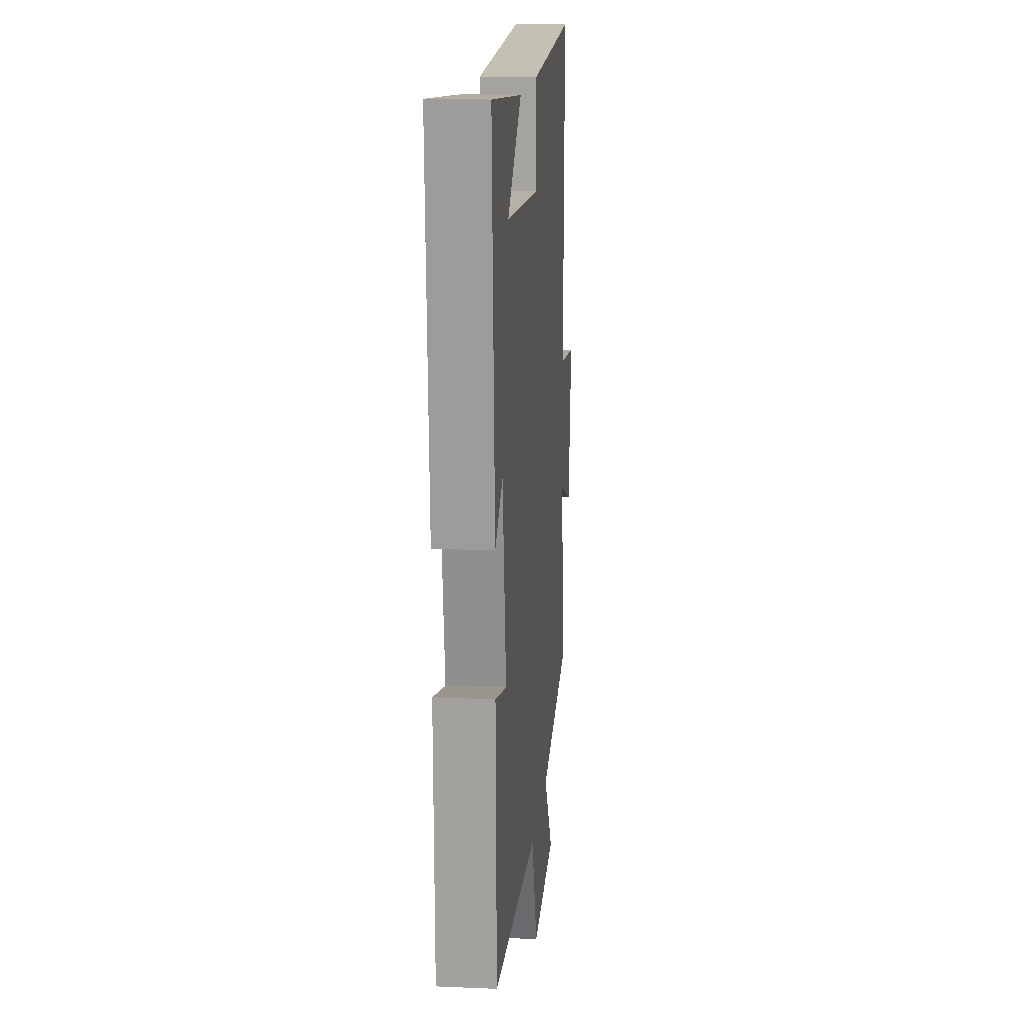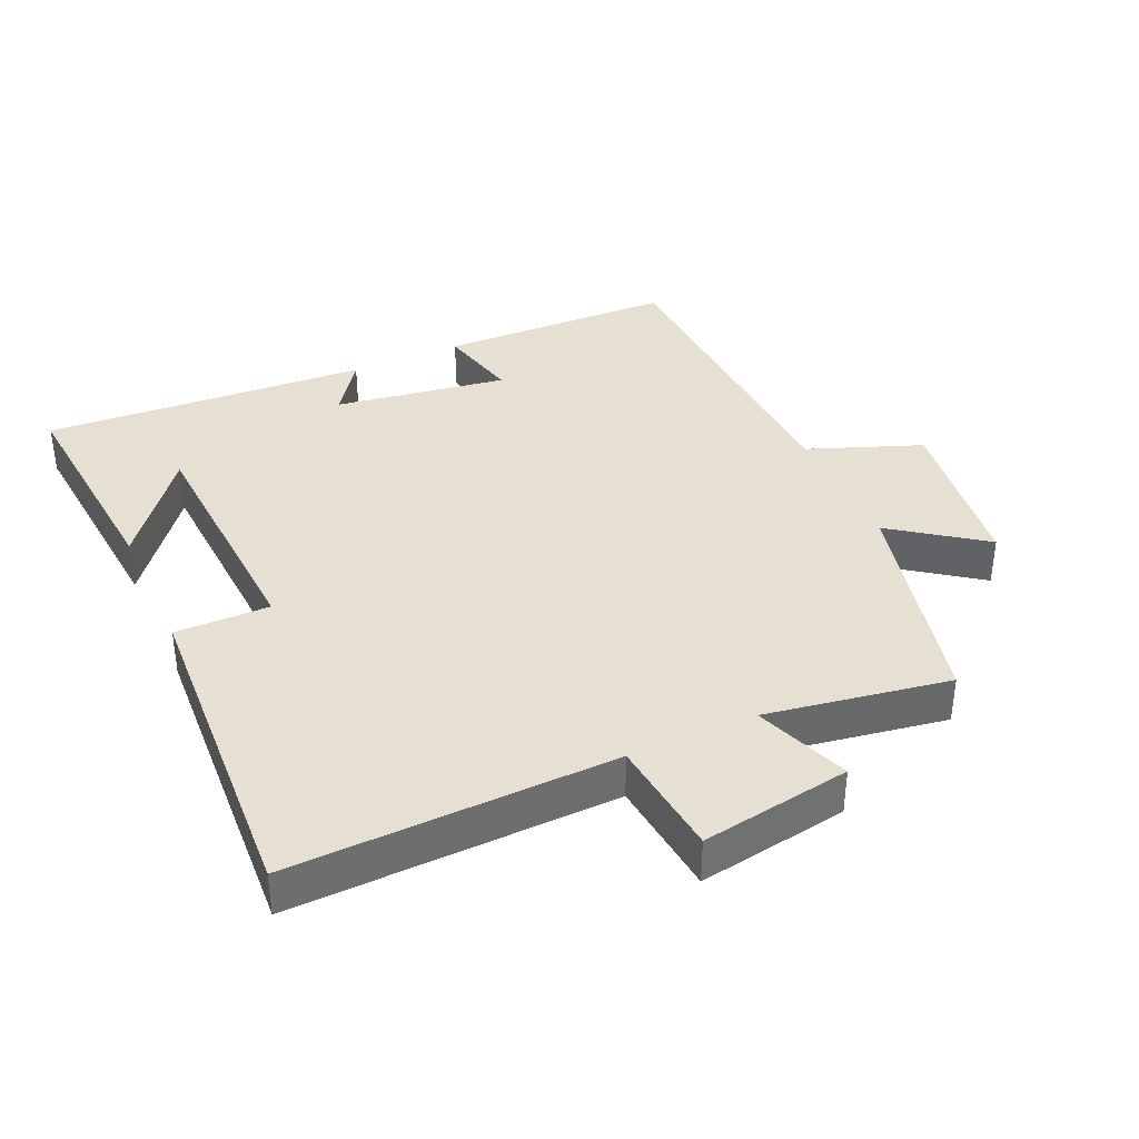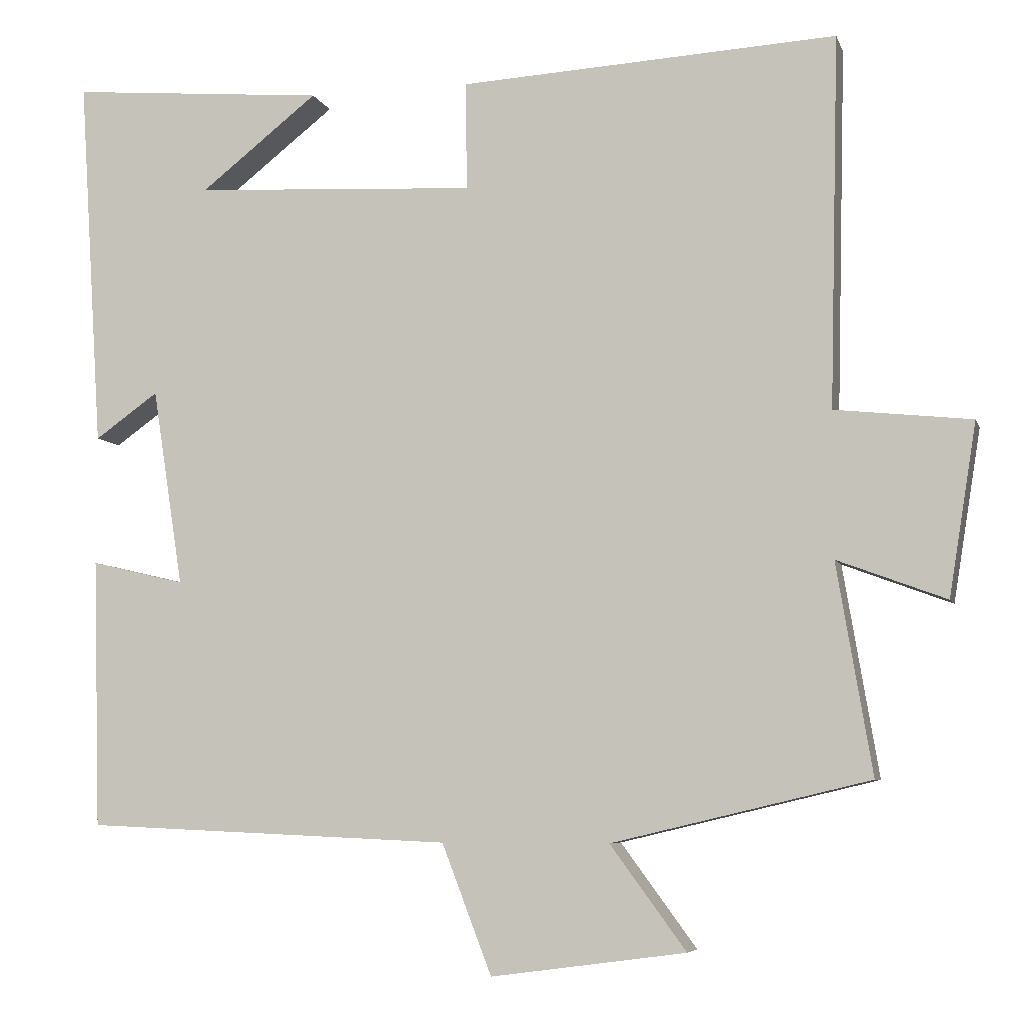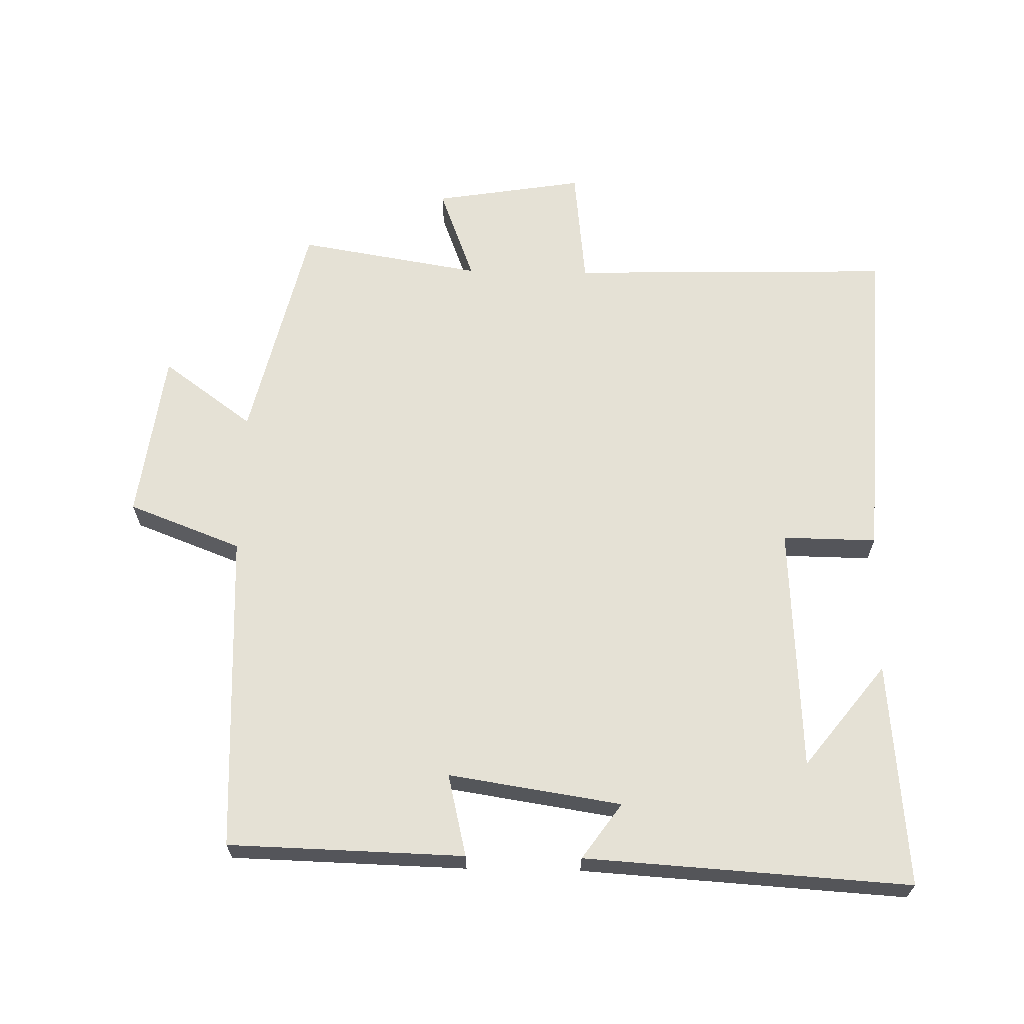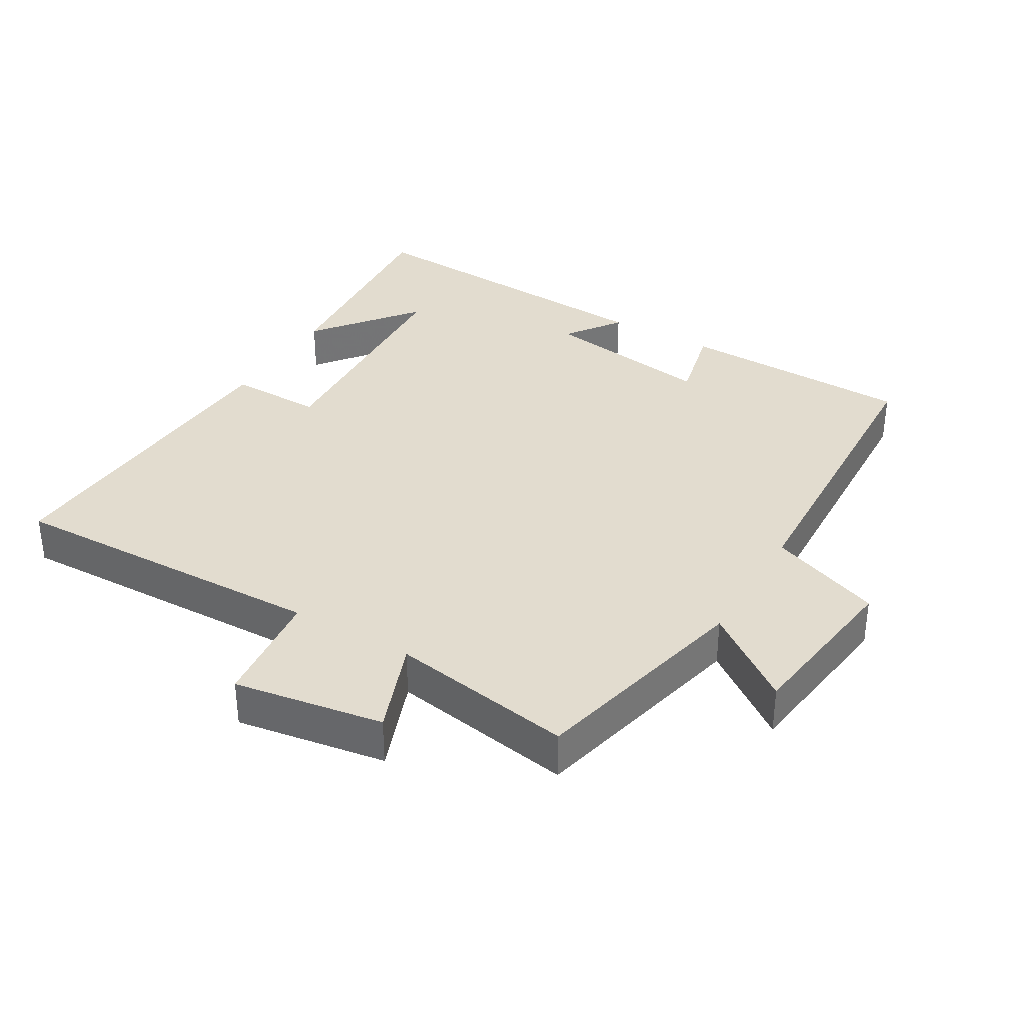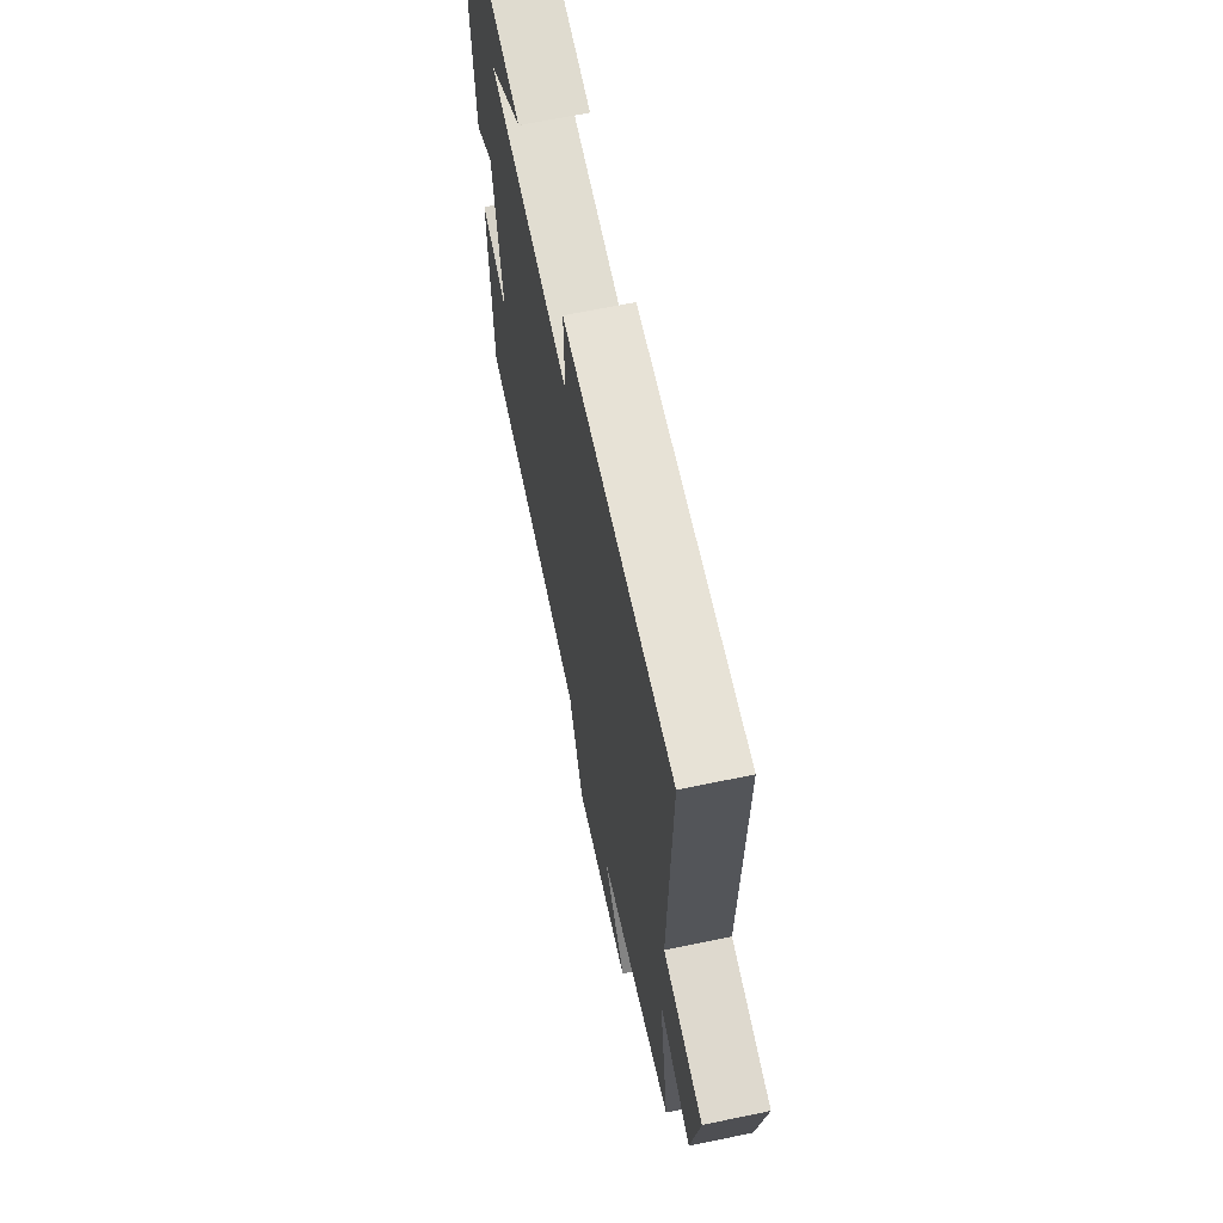
<metadata>
{"format":"obj","ext":"obj","renderer":"f3d","projection":"perspective","resolution":1024,"background":"white","views":[{"elev":15.2,"azim":-84.7,"up":"+Z"},{"elev":37.6,"azim":65.6,"up":"+Y"},{"elev":-6.4,"azim":14.6,"up":"+Z"},{"elev":65.1,"azim":-88.9,"up":"+Y"},{"elev":34.7,"azim":120.4,"up":"+Y"},{"elev":65.8,"azim":78.2,"up":"+Z"}]}
</metadata>
<code>
v 0.546 0.07 -0.42
v 0.21 0.07 -0.5
v 0.309 0.07 -0.635
v 0.055 0.07 -0.669
v -0.01 0.07 -0.5
v -0.49 0.07 -0.479
v -0.5 0.07 -0.127
v -0.377 0.07 -0.156
v -0.417 0.07 0.102
v -0.5 0.07 0.043
v -0.531 0.07 0.529
v -0.195 0.07 0.5
v -0.349 0.07 0.379
v 0.021 0.07 0.359
v 0.019 0.07 0.5
v 0.512 0.07 0.528
v 0.5 0.07 0.044
v 0.678 0.07 0.025
v 0.642 0.07 -0.199
v 0.5 0.07 -0.146
v 0.546 0 -0.42
v 0.21 0 -0.5
v 0.309 0 -0.635
v 0.055 0 -0.669
v -0.01 0 -0.5
v -0.49 0 -0.479
v -0.5 0 -0.127
v -0.377 0 -0.156
v -0.417 0 0.102
v -0.5 0 0.043
v -0.531 0 0.529
v -0.195 0 0.5
v -0.349 0 0.379
v 0.021 0 0.359
v 0.019 0 0.5
v 0.512 0 0.528
v 0.5 0 0.044
v 0.678 0 0.025
v 0.642 0 -0.199
v 0.5 0 -0.146
f 17 18 19 20
f 14 15 16 17
f 13 14 17 20
f 11 12 13
f 9 10 11 13
f 8 9 13 20
f 5 6 7 8
f 5 8 20 1
f 2 3 4 5
f 1 2 5
f 40 39 38 37
f 37 36 35 34
f 40 37 34 33
f 33 32 31
f 33 31 30 29
f 40 33 29 28
f 28 27 26 25
f 21 40 28 25
f 25 24 23 22
f 25 22 21
f 1 21 22 2
f 2 22 23 3
f 3 23 24 4
f 4 24 25 5
f 5 25 26 6
f 6 26 27 7
f 7 27 28 8
f 8 28 29 9
f 9 29 30 10
f 10 30 31 11
f 11 31 32 12
f 12 32 33 13
f 13 33 34 14
f 14 34 35 15
f 15 35 36 16
f 16 36 37 17
f 17 37 38 18
f 18 38 39 19
f 19 39 40 20
f 20 40 21 1

</code>
